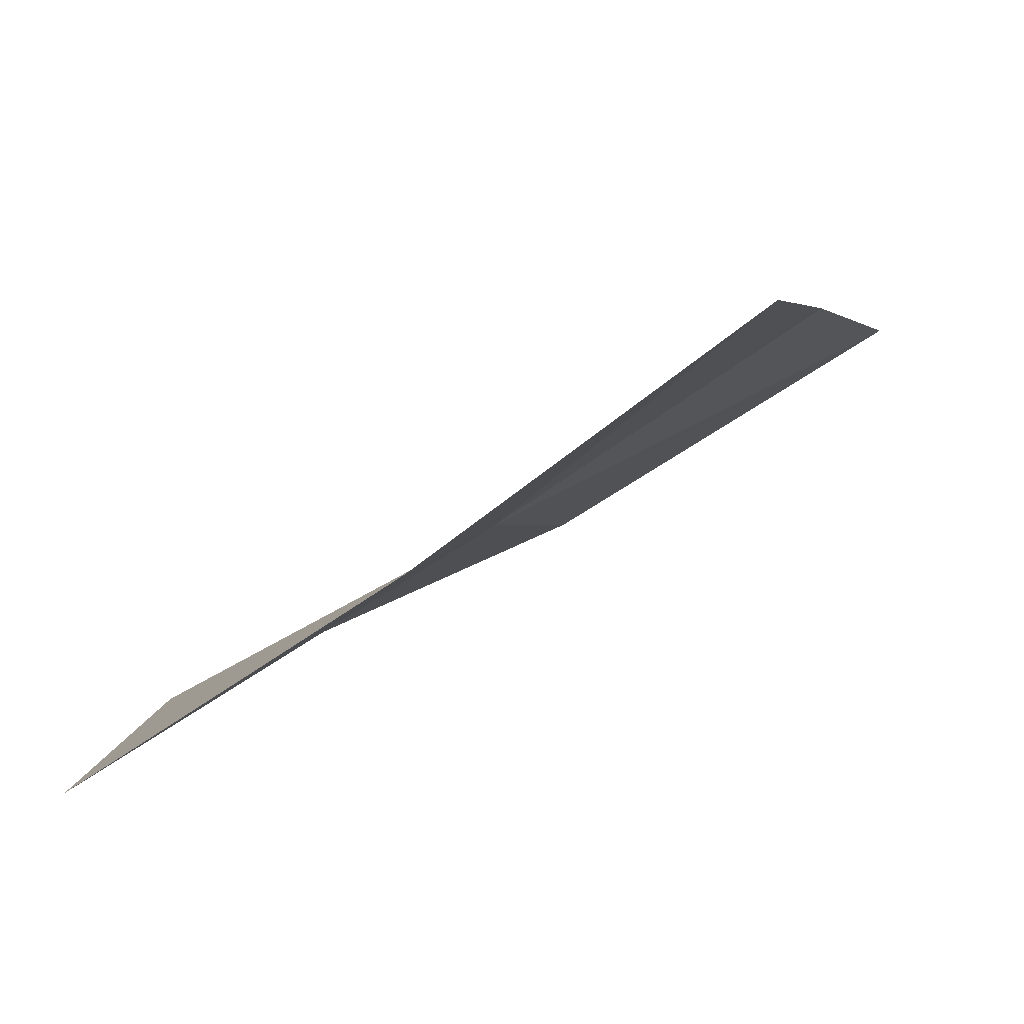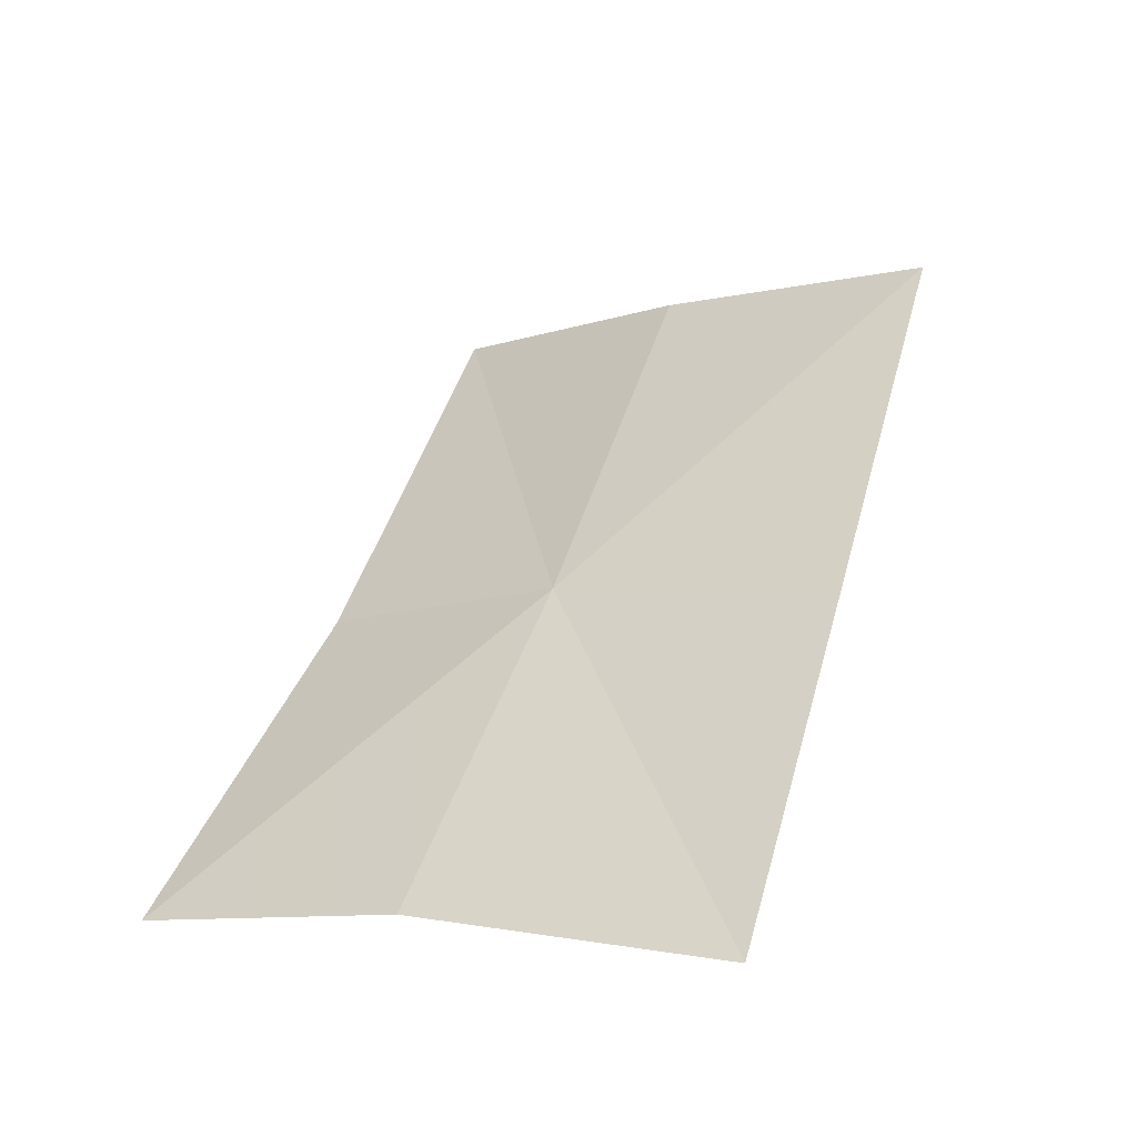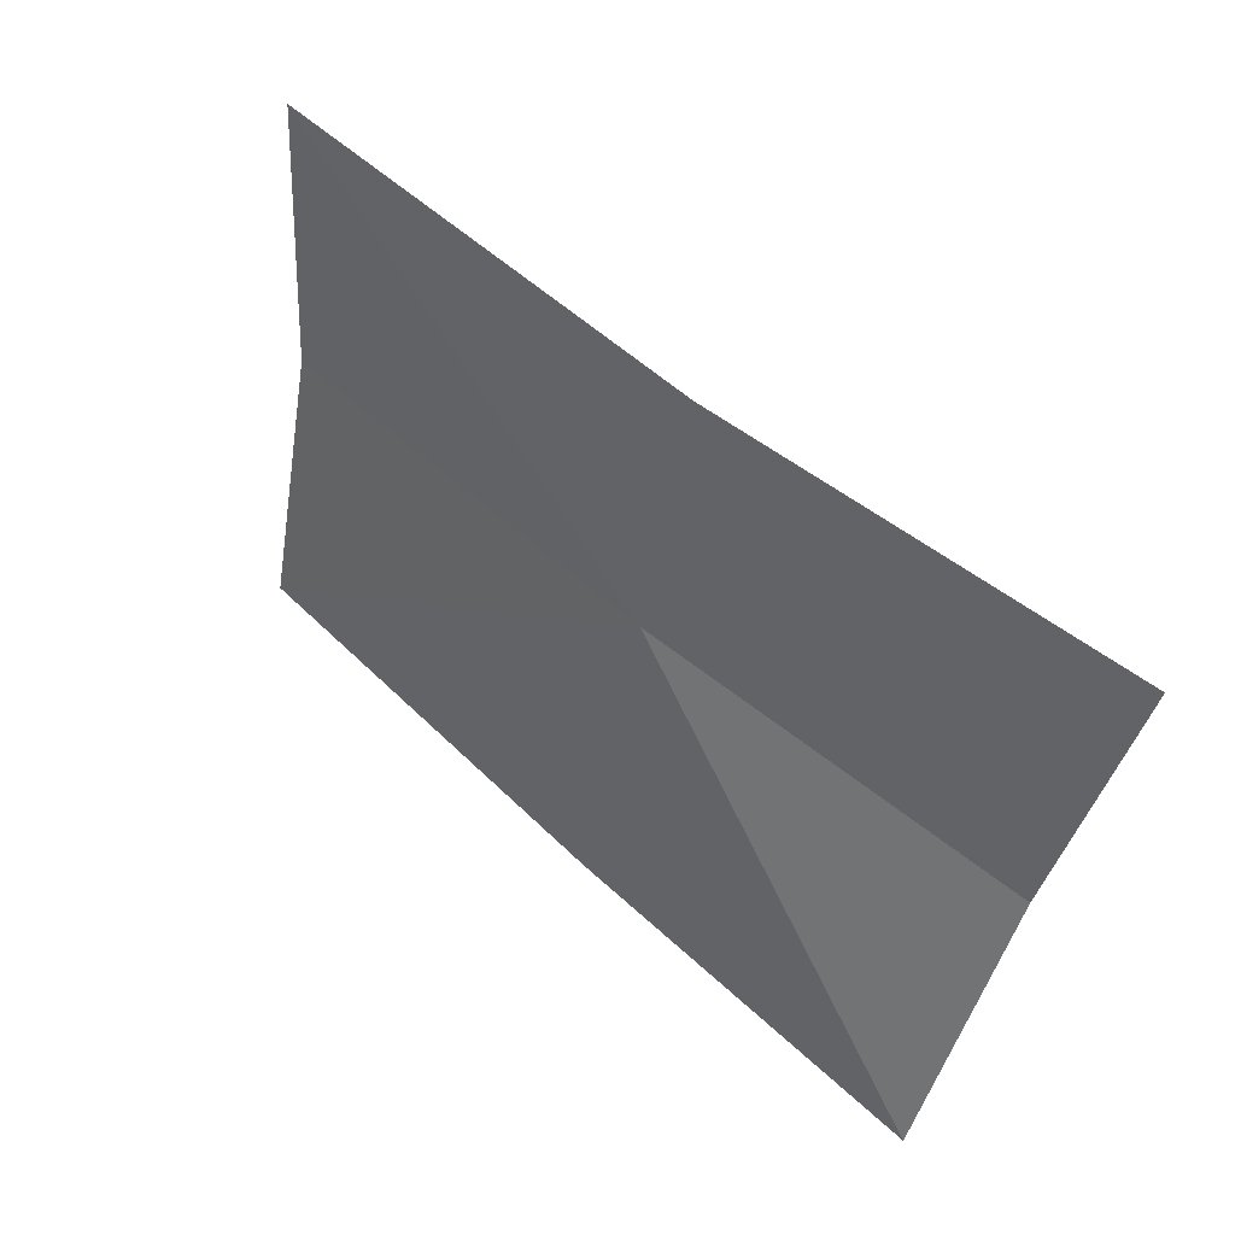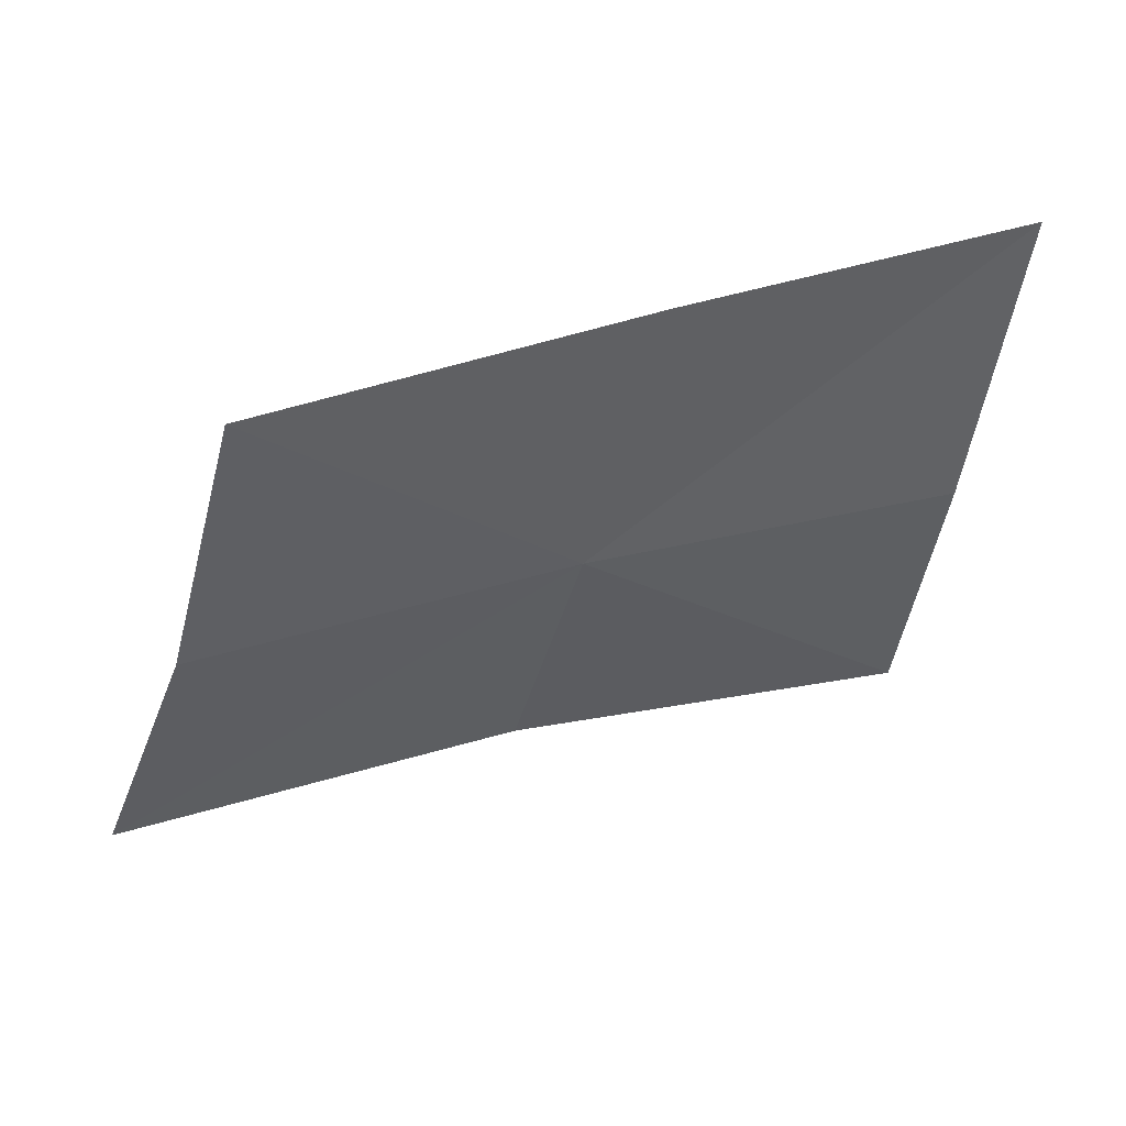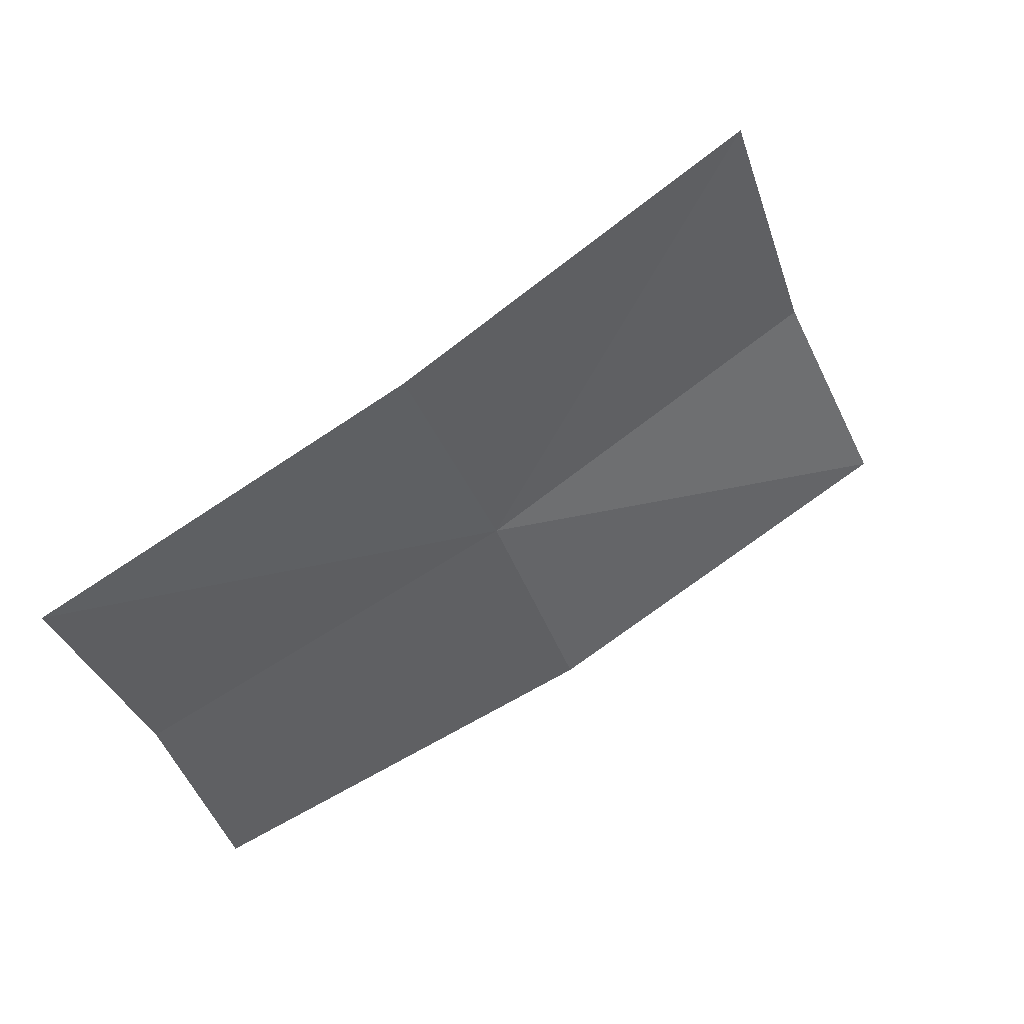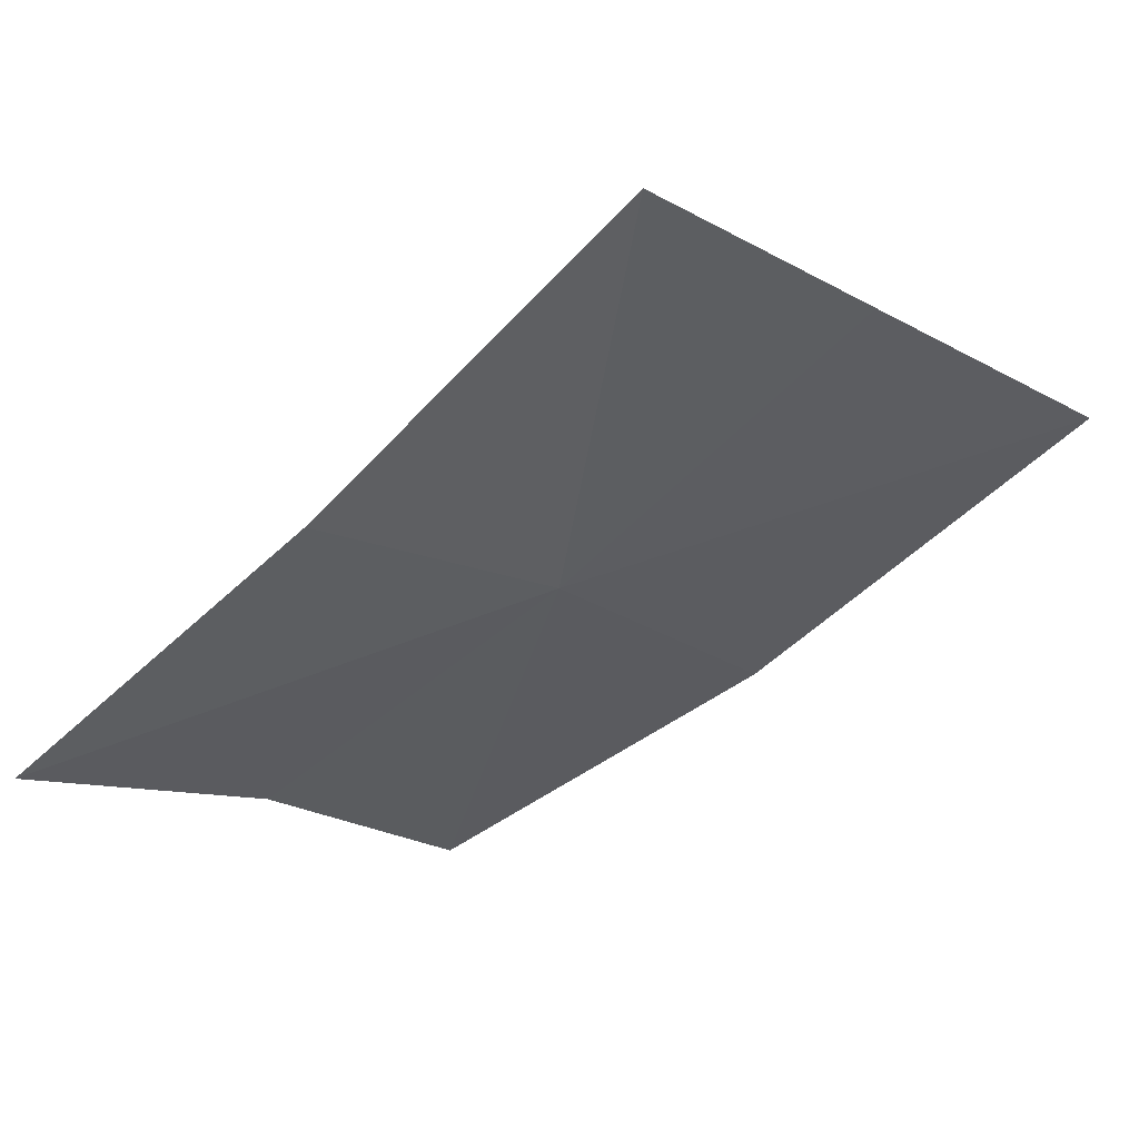
<metadata>
{"format":"obj","ext":"obj","renderer":"f3d","projection":"perspective","resolution":1024,"background":"white","views":[{"elev":15.1,"azim":-0.2,"up":"+Y"},{"elev":12.6,"azim":-71.0,"up":"+Y"},{"elev":-54.8,"azim":154.6,"up":"+Y"},{"elev":32.7,"azim":-172.4,"up":"+Z"},{"elev":67.8,"azim":-2.9,"up":"+Z"},{"elev":-5.6,"azim":30.4,"up":"+Y"}]}
</metadata>
<code>
v 0.05135 -0.271 0.533
v 0.06544 -0.2549 0.5494
v 0.06997 -0.258 0.5337
v 0.04679 -0.2691 0.5494
v 0.07595 -0.2619 0.5191
v 0.05578 -0.275 0.5185
v 0.03432 -0.2852 0.5175
v 0.03163 -0.2821 0.5323
v 0.02865 -0.2811 0.5496
f 1 3 2
f 1 2 4
f 1 6 5
f 1 5 3
f 1 8 7
f 1 7 6
f 1 4 9
f 1 9 8

</code>
